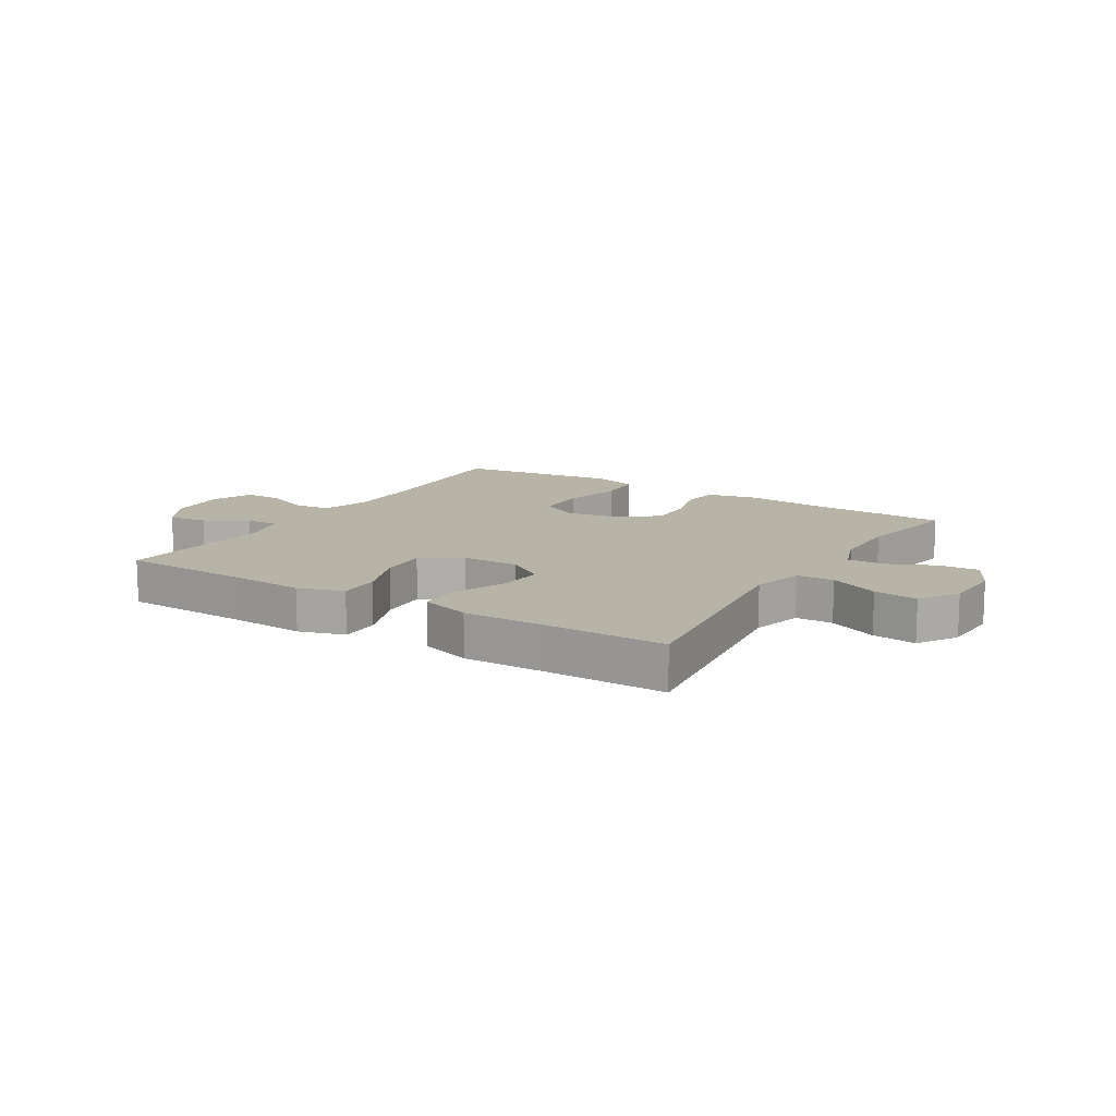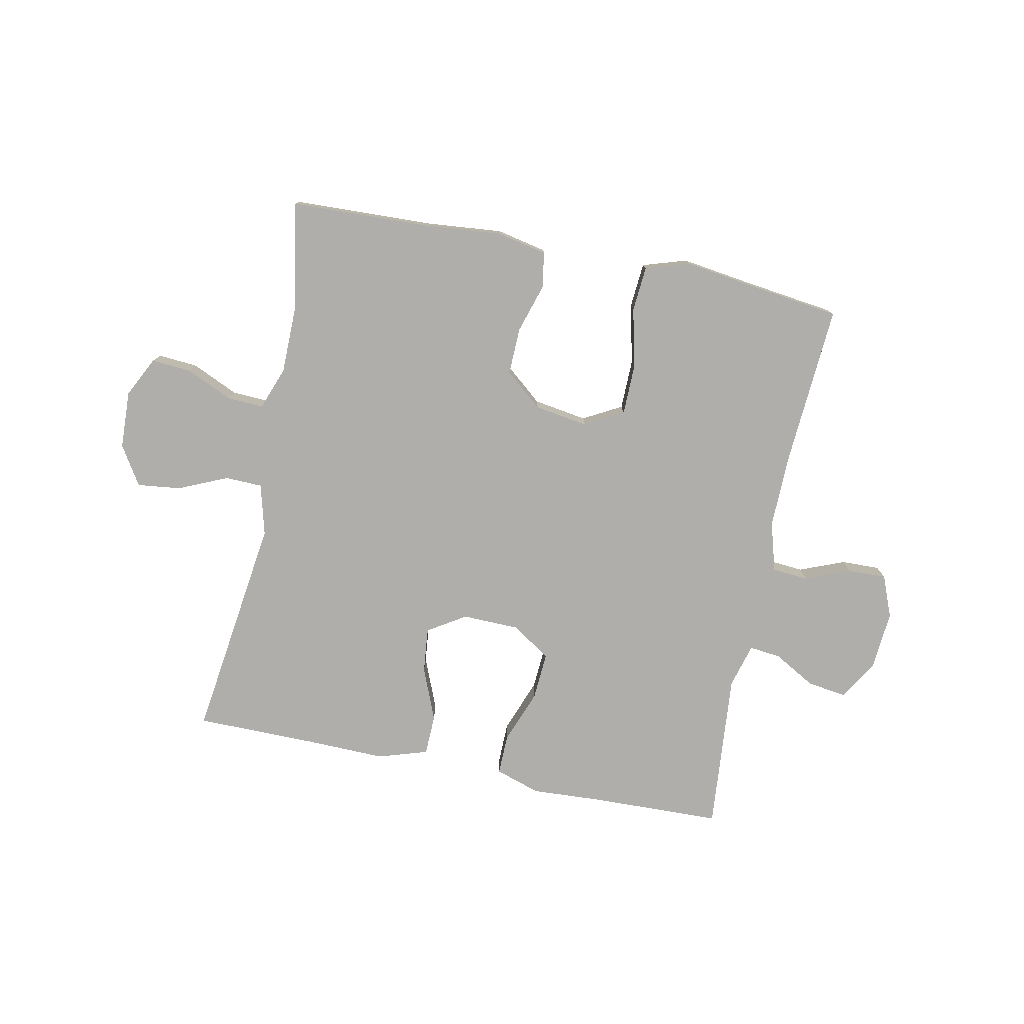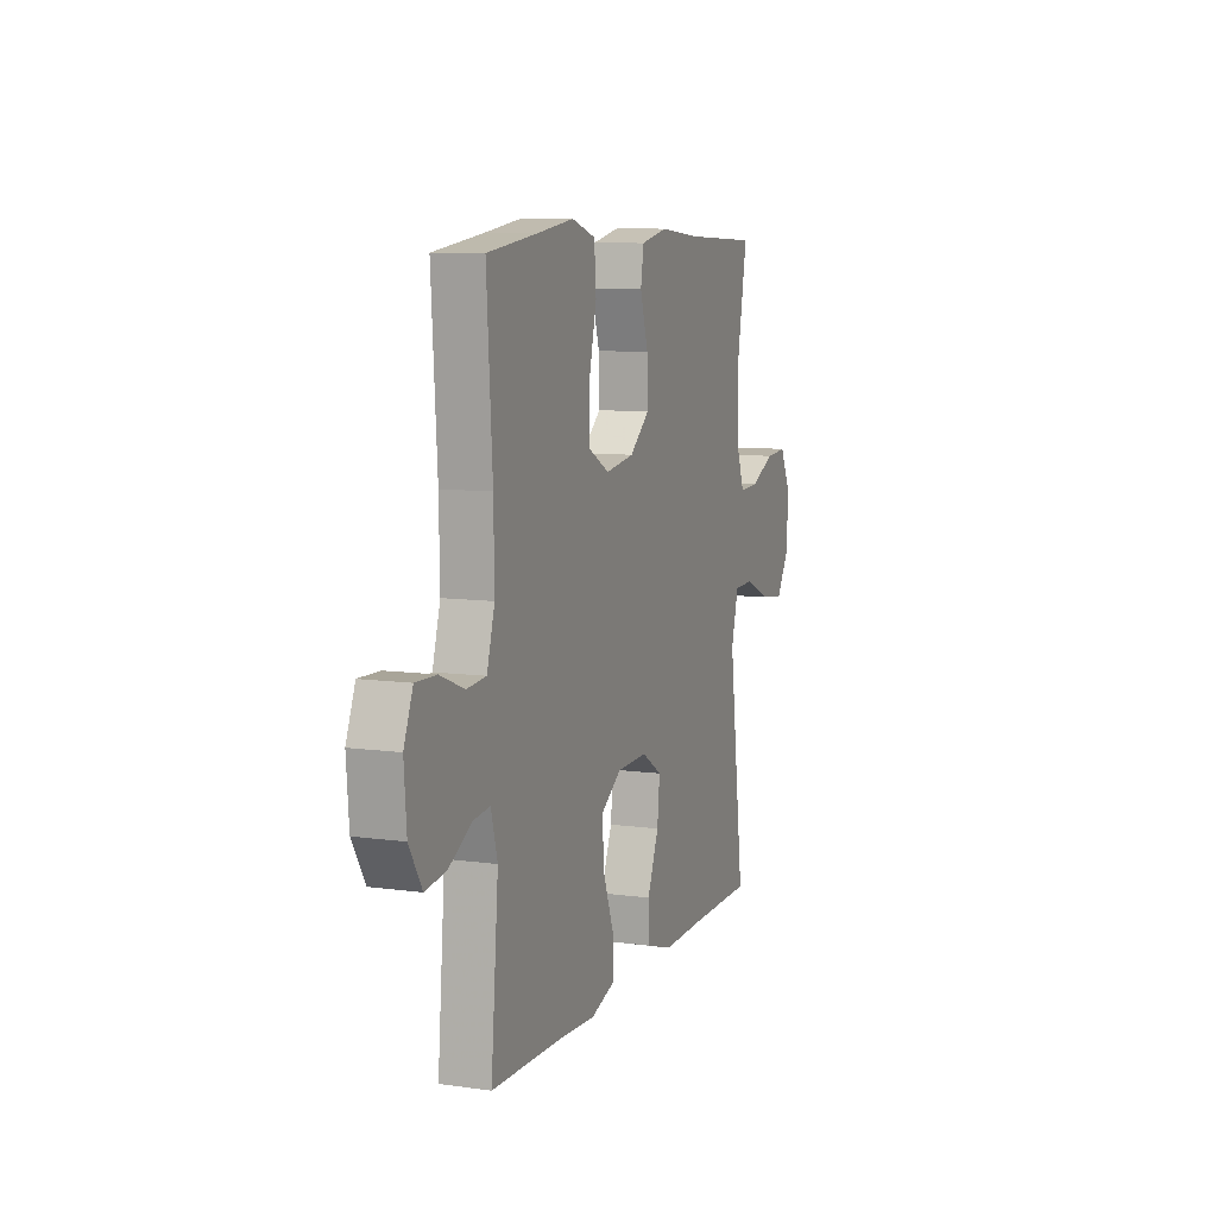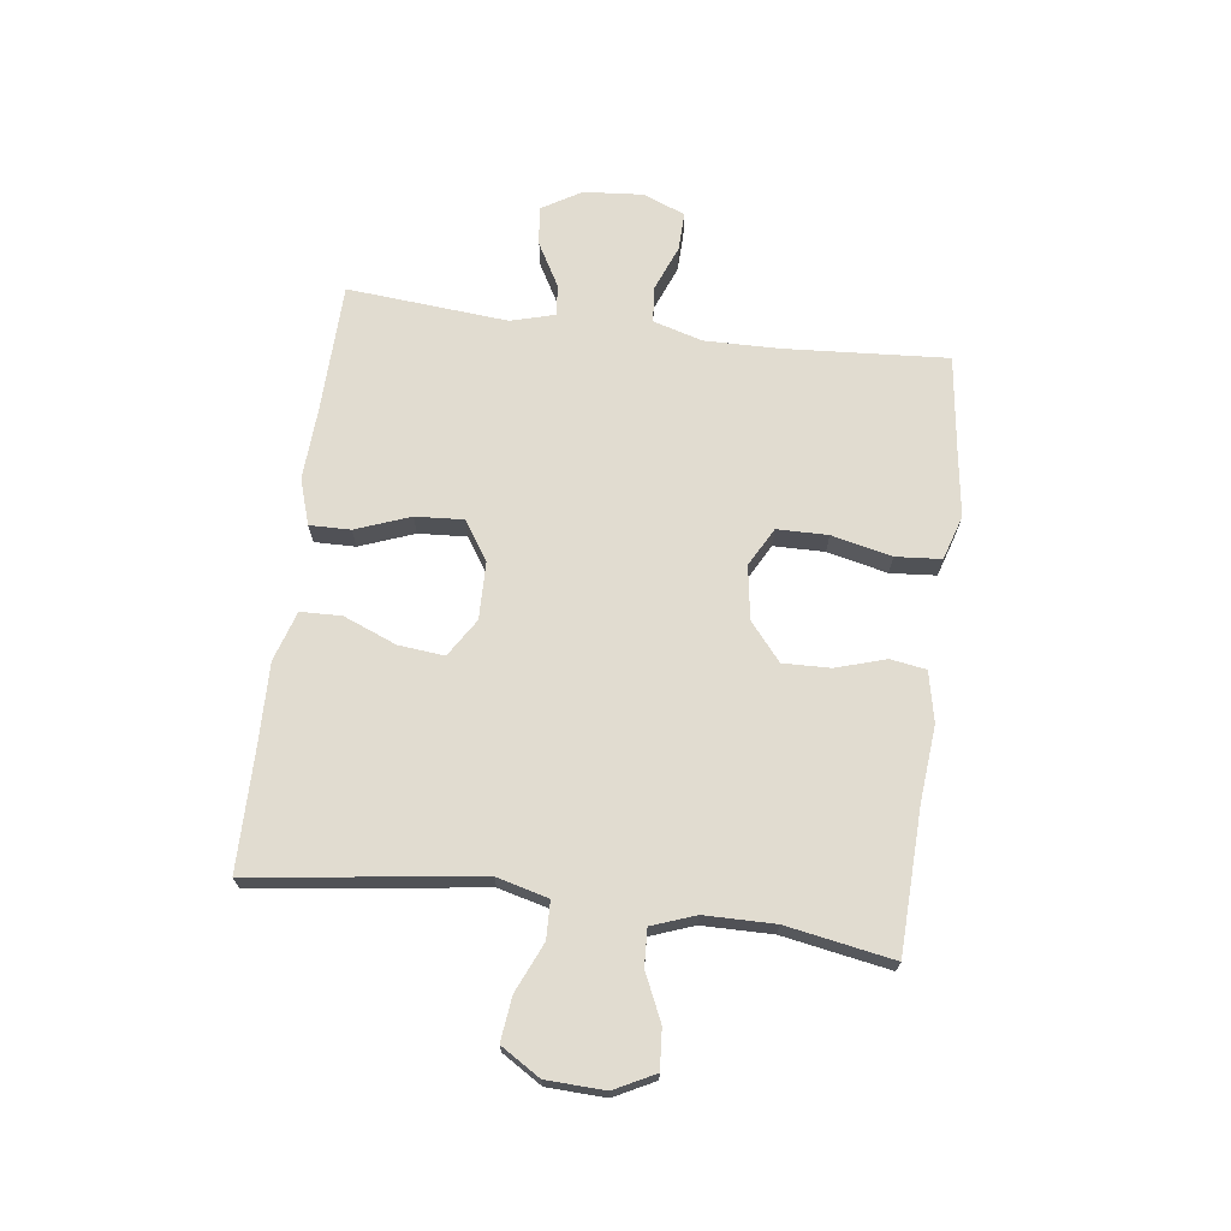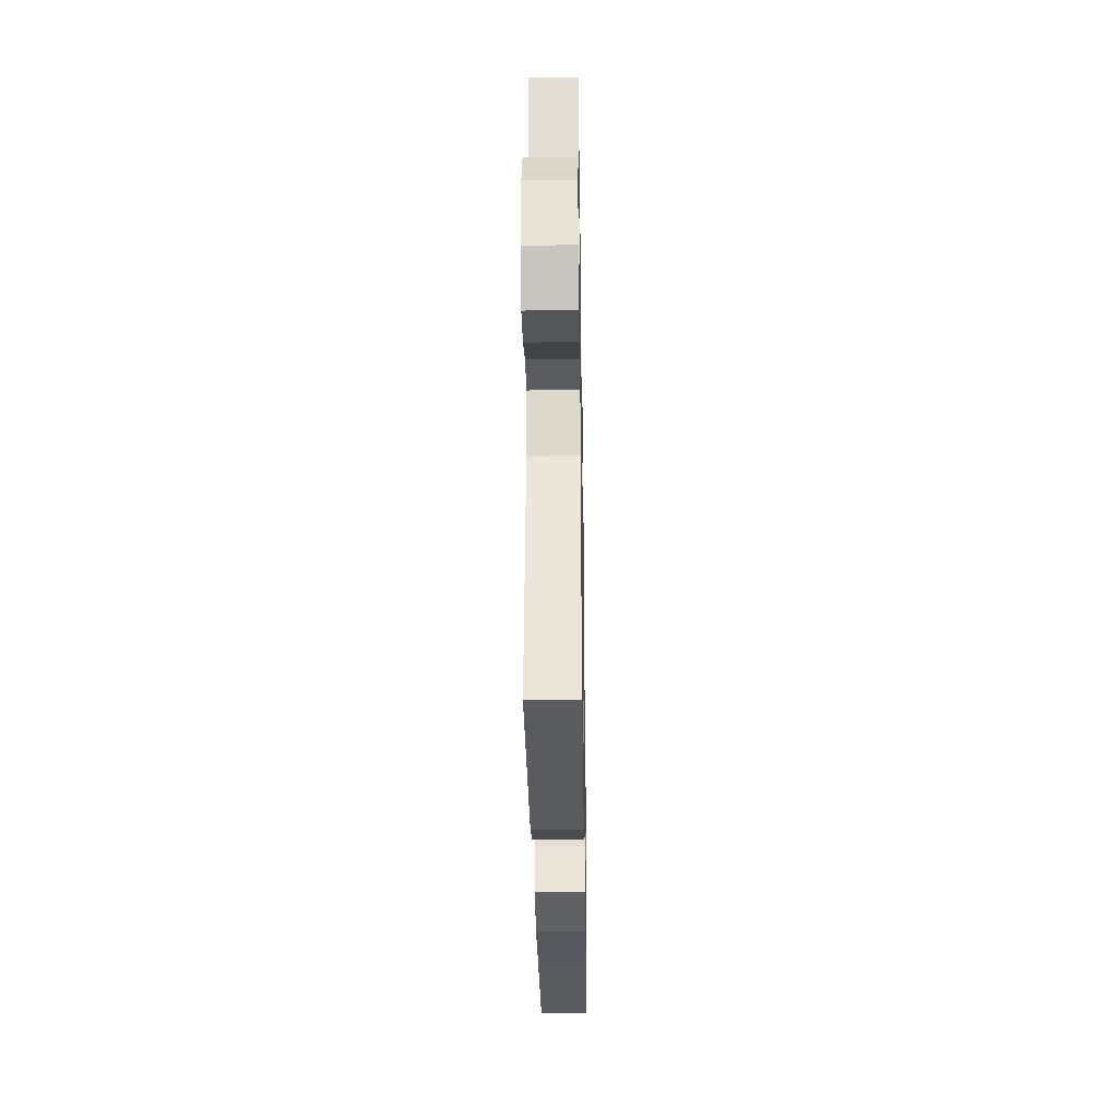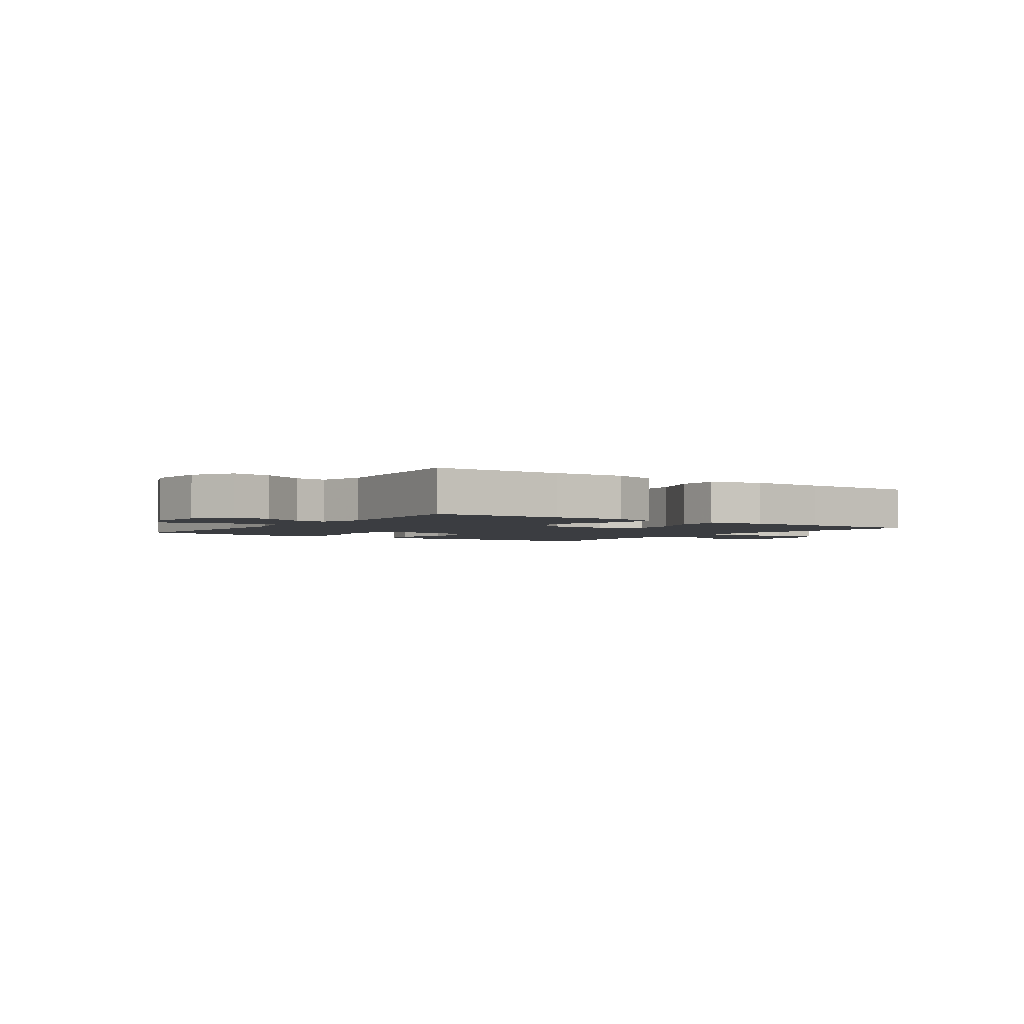
<metadata>
{"format":"obj","ext":"obj","renderer":"f3d","projection":"perspective","resolution":1024,"background":"white","views":[{"elev":12.8,"azim":-148.2,"up":"+Y"},{"elev":-77.8,"azim":-11.5,"up":"+Y"},{"elev":9.0,"azim":110.3,"up":"+Z"},{"elev":69.4,"azim":-82.7,"up":"+Y"},{"elev":-32.2,"azim":-89.1,"up":"+Z"},{"elev":-2.6,"azim":144.8,"up":"+Y"}]}
</metadata>
<code>
v 0.5 0.07 -0.5
v 0.278 0.07 -0.506
v 0.154 0.07 -0.513
v 0.076 0.07 -0.488
v 0.077 0.07 -0.418
v 0.112 0.07 -0.325
v 0.117 0.07 -0.243
v 0.05 0.07 -0.199
v -0.048 0.07 -0.197
v -0.113 0.07 -0.238
v -0.105 0.07 -0.316
v -0.068 0.07 -0.407
v -0.07 0.07 -0.477
v -0.156 0.07 -0.504
v -0.29 0.07 -0.501
v -0.5 0.07 -0.5
v -0.449 0.07 -0.113
v -0.472 0.07 -0.025
v -0.536 0.07 -0.023
v -0.62 0.07 -0.06
v -0.695 0.07 -0.069
v -0.737 0.07 -0.002
v -0.741 0.07 0.098
v -0.706 0.07 0.167
v -0.638 0.07 0.162
v -0.558 0.07 0.126
v -0.495 0.07 0.123
v -0.468 0.07 0.197
v -0.467 0.07 0.317
v -0.5 0.07 0.5
v -0.256 0.07 0.509
v -0.127 0.07 0.521
v -0.041 0.07 0.503
v -0.031 0.07 0.442
v -0.057 0.07 0.357
v -0.059 0.07 0.276
v 0.005 0.07 0.223
v 0.097 0.07 0.209
v 0.163 0.07 0.245
v 0.164 0.07 0.332
v 0.14 0.07 0.435
v 0.146 0.07 0.513
v 0.222 0.07 0.537
v 0.337 0.07 0.521
v 0.5 0.07 0.5
v 0.482 0.07 0.224
v 0.48 0.07 0.094
v 0.505 0.07 0.009
v 0.567 0.07 0.004
v 0.645 0.07 0.035
v 0.711 0.07 0.037
v 0.74 0.07 -0.035
v 0.732 0.07 -0.137
v 0.691 0.07 -0.205
v 0.624 0.07 -0.196
v 0.551 0.07 -0.155
v 0.497 0.07 -0.149
v 0.476 0.07 -0.225
v 0.5 0 -0.5
v 0.278 0 -0.506
v 0.154 0 -0.513
v 0.076 0 -0.488
v 0.077 0 -0.418
v 0.112 0 -0.325
v 0.117 0 -0.243
v 0.05 0 -0.199
v -0.048 0 -0.197
v -0.113 0 -0.238
v -0.105 0 -0.316
v -0.068 0 -0.407
v -0.07 0 -0.477
v -0.156 0 -0.504
v -0.29 0 -0.501
v -0.5 0 -0.5
v -0.449 0 -0.113
v -0.472 0 -0.025
v -0.536 0 -0.023
v -0.62 0 -0.06
v -0.695 0 -0.069
v -0.737 0 -0.002
v -0.741 0 0.098
v -0.706 0 0.167
v -0.638 0 0.162
v -0.558 0 0.126
v -0.495 0 0.123
v -0.468 0 0.197
v -0.467 0 0.317
v -0.5 0 0.5
v -0.256 0 0.509
v -0.127 0 0.521
v -0.041 0 0.503
v -0.031 0 0.442
v -0.057 0 0.357
v -0.059 0 0.276
v 0.005 0 0.223
v 0.097 0 0.209
v 0.163 0 0.245
v 0.164 0 0.332
v 0.14 0 0.435
v 0.146 0 0.513
v 0.222 0 0.537
v 0.337 0 0.521
v 0.5 0 0.5
v 0.482 0 0.224
v 0.48 0 0.094
v 0.505 0 0.009
v 0.567 0 0.004
v 0.645 0 0.035
v 0.711 0 0.037
v 0.74 0 -0.035
v 0.732 0 -0.137
v 0.691 0 -0.205
v 0.624 0 -0.196
v 0.551 0 -0.155
v 0.497 0 -0.149
v 0.476 0 -0.225
f 54 55 56
f 53 54 56
f 52 53 56
f 51 52 56
f 50 51 56
f 49 50 56
f 48 49 56 57
f 47 48 57 58
f 44 45 46
f 44 46 47
f 43 44 47
f 42 43 47
f 41 42 47
f 40 41 47
f 39 40 47 58
f 33 34 35
f 32 33 35
f 31 32 35
f 31 35 36
f 30 31 36
f 29 30 36
f 28 29 36 37
f 24 25 26
f 23 24 26
f 22 23 26
f 21 22 26
f 20 21 26
f 19 20 26
f 18 19 26 27
f 28 37 38
f 27 28 38
f 18 27 38
f 17 18 38
f 13 14 15
f 12 13 15
f 11 12 15
f 15 16 17
f 11 15 17
f 10 11 17
f 4 5 6
f 3 4 6
f 2 3 6
f 2 6 7
f 1 2 7
f 58 1 7
f 39 58 7 8
f 17 38 39
f 10 17 39
f 9 10 39
f 8 9 39
f 114 113 112
f 114 112 111
f 114 111 110
f 114 110 109
f 114 109 108
f 114 108 107
f 115 114 107 106
f 116 115 106 105
f 104 103 102
f 105 104 102
f 105 102 101
f 105 101 100
f 105 100 99
f 105 99 98
f 116 105 98 97
f 93 92 91
f 93 91 90
f 93 90 89
f 94 93 89
f 94 89 88
f 94 88 87
f 95 94 87 86
f 84 83 82
f 84 82 81
f 84 81 80
f 84 80 79
f 84 79 78
f 84 78 77
f 85 84 77 76
f 96 95 86
f 96 86 85
f 96 85 76
f 96 76 75
f 73 72 71
f 73 71 70
f 73 70 69
f 75 74 73
f 75 73 69
f 75 69 68
f 64 63 62
f 64 62 61
f 64 61 60
f 65 64 60
f 65 60 59
f 65 59 116
f 66 65 116 97
f 97 96 75
f 97 75 68
f 97 68 67
f 97 67 66
f 1 59 60 2
f 2 60 61 3
f 3 61 62 4
f 4 62 63 5
f 5 63 64 6
f 6 64 65 7
f 7 65 66 8
f 8 66 67 9
f 9 67 68 10
f 10 68 69 11
f 11 69 70 12
f 12 70 71 13
f 13 71 72 14
f 14 72 73 15
f 15 73 74 16
f 16 74 75 17
f 17 75 76 18
f 18 76 77 19
f 19 77 78 20
f 20 78 79 21
f 21 79 80 22
f 22 80 81 23
f 23 81 82 24
f 24 82 83 25
f 25 83 84 26
f 26 84 85 27
f 27 85 86 28
f 28 86 87 29
f 29 87 88 30
f 30 88 89 31
f 31 89 90 32
f 32 90 91 33
f 33 91 92 34
f 34 92 93 35
f 35 93 94 36
f 36 94 95 37
f 37 95 96 38
f 38 96 97 39
f 39 97 98 40
f 40 98 99 41
f 41 99 100 42
f 42 100 101 43
f 43 101 102 44
f 44 102 103 45
f 45 103 104 46
f 46 104 105 47
f 47 105 106 48
f 48 106 107 49
f 49 107 108 50
f 50 108 109 51
f 51 109 110 52
f 52 110 111 53
f 53 111 112 54
f 54 112 113 55
f 55 113 114 56
f 56 114 115 57
f 57 115 116 58
f 58 116 59 1

</code>
